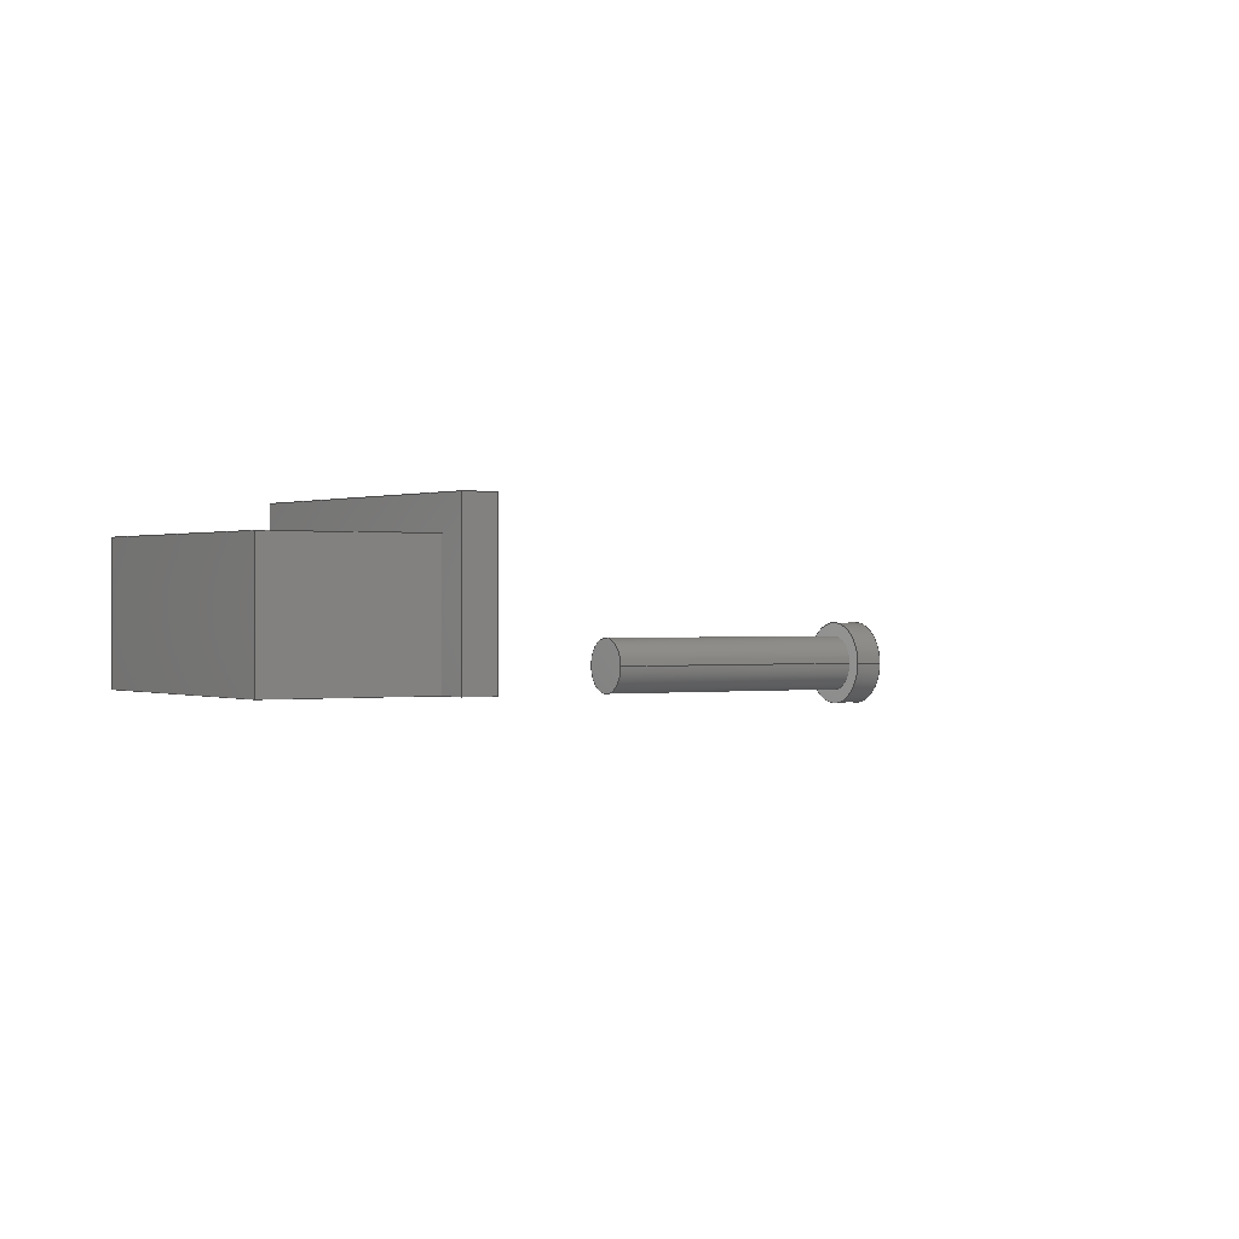
<metadata>
{"format":"step","ext":"step","renderer":"f3d","projection":"perspective","resolution":1024,"background":"white","views":[{"elev":0.4,"azim":-121.7,"up":"+Y"}]}
</metadata>
<code>
ISO-10303-21;
DATA;
#1=MECHANICAL_DESIGN_GEOMETRIC_PRESENTATION_REPRESENTATION('',(#4,#5),
#495);
#2=SHAPE_REPRESENTATION_RELATIONSHIP('SRR','None',#502,#3);
#3=ADVANCED_BREP_SHAPE_REPRESENTATION('',(#6,#7),#494);
#4=STYLED_ITEM('',(#511),#6);
#5=STYLED_ITEM('',(#511),#7);
#6=MANIFOLD_SOLID_BREP('Body1',#286);
#7=MANIFOLD_SOLID_BREP('Body5',#287);
#8=FACE_BOUND('',#53,.T.);
#9=FACE_BOUND('',#54,.T.);
#10=FACE_BOUND('',#62,.T.);
#11=PLANE('',#304);
#12=PLANE('',#308);
#13=PLANE('',#309);
#14=PLANE('',#310);
#15=PLANE('',#311);
#16=PLANE('',#312);
#17=PLANE('',#313);
#18=PLANE('',#314);
#19=PLANE('',#315);
#20=PLANE('',#316);
#21=PLANE('',#317);
#22=PLANE('',#318);
#23=PLANE('',#319);
#24=PLANE('',#324);
#25=PLANE('',#327);
#26=FACE_OUTER_BOUND('',#45,.T.);
#27=FACE_OUTER_BOUND('',#46,.T.);
#28=FACE_OUTER_BOUND('',#47,.T.);
#29=FACE_OUTER_BOUND('',#48,.T.);
#30=FACE_OUTER_BOUND('',#49,.T.);
#31=FACE_OUTER_BOUND('',#50,.T.);
#32=FACE_OUTER_BOUND('',#51,.T.);
#33=FACE_OUTER_BOUND('',#52,.T.);
#34=FACE_OUTER_BOUND('',#55,.T.);
#35=FACE_OUTER_BOUND('',#56,.T.);
#36=FACE_OUTER_BOUND('',#57,.T.);
#37=FACE_OUTER_BOUND('',#58,.T.);
#38=FACE_OUTER_BOUND('',#59,.T.);
#39=FACE_OUTER_BOUND('',#60,.T.);
#40=FACE_OUTER_BOUND('',#61,.T.);
#41=FACE_OUTER_BOUND('',#63,.T.);
#42=FACE_OUTER_BOUND('',#64,.T.);
#43=FACE_OUTER_BOUND('',#65,.T.);
#44=FACE_OUTER_BOUND('',#66,.T.);
#45=EDGE_LOOP('',(#191,#192,#193,#194));
#46=EDGE_LOOP('',(#195));
#47=EDGE_LOOP('',(#196,#197,#198,#199));
#48=EDGE_LOOP('',(#200));
#49=EDGE_LOOP('',(#201,#202,#203,#204));
#50=EDGE_LOOP('',(#205,#206,#207,#208));
#51=EDGE_LOOP('',(#209,#210,#211,#212));
#52=EDGE_LOOP('',(#213,#214,#215,#216));
#53=EDGE_LOOP('',(#217));
#54=EDGE_LOOP('',(#218));
#55=EDGE_LOOP('',(#219,#220,#221,#222,#223,#224,#225,#226));
#56=EDGE_LOOP('',(#227,#228,#229,#230));
#57=EDGE_LOOP('',(#231,#232,#233,#234));
#58=EDGE_LOOP('',(#235,#236,#237,#238,#239,#240,#241,#242));
#59=EDGE_LOOP('',(#243,#244,#245,#246));
#60=EDGE_LOOP('',(#247,#248,#249,#250));
#61=EDGE_LOOP('',(#251));
#62=EDGE_LOOP('',(#252));
#63=EDGE_LOOP('',(#253,#254,#255,#256));
#64=EDGE_LOOP('',(#257));
#65=EDGE_LOOP('',(#258,#259,#260,#261));
#66=EDGE_LOOP('',(#262));
#67=LINE('',#417,#95);
#68=LINE('',#424,#96);
#69=LINE('',#430,#97);
#70=LINE('',#432,#98);
#71=LINE('',#434,#99);
#72=LINE('',#435,#100);
#73=LINE('',#438,#101);
#74=LINE('',#440,#102);
#75=LINE('',#441,#103);
#76=LINE('',#444,#104);
#77=LINE('',#446,#105);
#78=LINE('',#447,#106);
#79=LINE('',#449,#107);
#80=LINE('',#453,#108);
#81=LINE('',#454,#109);
#82=LINE('',#456,#110);
#83=LINE('',#458,#111);
#84=LINE('',#459,#112);
#85=LINE('',#462,#113);
#86=LINE('',#464,#114);
#87=LINE('',#465,#115);
#88=LINE('',#468,#116);
#89=LINE('',#470,#117);
#90=LINE('',#471,#118);
#91=LINE('',#473,#119);
#92=LINE('',#474,#120);
#93=LINE('',#485,#121);
#94=LINE('',#489,#122);
#95=VECTOR('',#334,0.25);
#96=VECTOR('',#343,0.25);
#97=VECTOR('',#350,1);
#98=VECTOR('',#351,1);
#99=VECTOR('',#352,1);
#100=VECTOR('',#353,1);
#101=VECTOR('',#356,1);
#102=VECTOR('',#357,1);
#103=VECTOR('',#358,1);
#104=VECTOR('',#361,1);
#105=VECTOR('',#362,1);
#106=VECTOR('',#363,1);
#107=VECTOR('',#366,1);
#108=VECTOR('',#369,1);
#109=VECTOR('',#370,1);
#110=VECTOR('',#371,1);
#111=VECTOR('',#372,1);
#112=VECTOR('',#373,1);
#113=VECTOR('',#376,1);
#114=VECTOR('',#377,1);
#115=VECTOR('',#378,1);
#116=VECTOR('',#381,1);
#117=VECTOR('',#382,1);
#118=VECTOR('',#383,1);
#119=VECTOR('',#386,1);
#120=VECTOR('',#387,1);
#121=VECTOR('',#402,1.5);
#122=VECTOR('',#407,1);
#123=CIRCLE('',#302,0.25);
#124=CIRCLE('',#303,0.25);
#125=CIRCLE('',#306,0.25);
#126=CIRCLE('',#307,0.25);
#127=CIRCLE('',#320,1.5);
#128=CIRCLE('',#321,1);
#129=CIRCLE('',#323,1.5);
#130=CIRCLE('',#326,1);
#131=VERTEX_POINT('',#414);
#132=VERTEX_POINT('',#416);
#133=VERTEX_POINT('',#421);
#134=VERTEX_POINT('',#423);
#135=VERTEX_POINT('',#428);
#136=VERTEX_POINT('',#429);
#137=VERTEX_POINT('',#431);
#138=VERTEX_POINT('',#433);
#139=VERTEX_POINT('',#437);
#140=VERTEX_POINT('',#439);
#141=VERTEX_POINT('',#443);
#142=VERTEX_POINT('',#445);
#143=VERTEX_POINT('',#451);
#144=VERTEX_POINT('',#452);
#145=VERTEX_POINT('',#455);
#146=VERTEX_POINT('',#457);
#147=VERTEX_POINT('',#461);
#148=VERTEX_POINT('',#463);
#149=VERTEX_POINT('',#467);
#150=VERTEX_POINT('',#469);
#151=VERTEX_POINT('',#478);
#152=VERTEX_POINT('',#480);
#153=VERTEX_POINT('',#483);
#154=VERTEX_POINT('',#488);
#155=EDGE_CURVE('',#131,#131,#123,.T.);
#156=EDGE_CURVE('',#131,#132,#67,.T.);
#157=EDGE_CURVE('',#132,#132,#124,.T.);
#158=EDGE_CURVE('',#133,#133,#125,.T.);
#159=EDGE_CURVE('',#133,#134,#68,.T.);
#160=EDGE_CURVE('',#134,#134,#126,.T.);
#161=EDGE_CURVE('',#135,#136,#69,.T.);
#162=EDGE_CURVE('',#135,#137,#70,.T.);
#163=EDGE_CURVE('',#138,#137,#71,.T.);
#164=EDGE_CURVE('',#136,#138,#72,.T.);
#165=EDGE_CURVE('',#136,#139,#73,.T.);
#166=EDGE_CURVE('',#140,#138,#74,.T.);
#167=EDGE_CURVE('',#139,#140,#75,.T.);
#168=EDGE_CURVE('',#139,#141,#76,.T.);
#169=EDGE_CURVE('',#142,#140,#77,.T.);
#170=EDGE_CURVE('',#141,#142,#78,.T.);
#171=EDGE_CURVE('',#137,#142,#79,.T.);
#172=EDGE_CURVE('',#143,#144,#80,.T.);
#173=EDGE_CURVE('',#144,#135,#81,.T.);
#174=EDGE_CURVE('',#141,#145,#82,.T.);
#175=EDGE_CURVE('',#146,#145,#83,.T.);
#176=EDGE_CURVE('',#143,#146,#84,.T.);
#177=EDGE_CURVE('',#147,#143,#85,.T.);
#178=EDGE_CURVE('',#148,#146,#86,.T.);
#179=EDGE_CURVE('',#147,#148,#87,.T.);
#180=EDGE_CURVE('',#149,#147,#88,.T.);
#181=EDGE_CURVE('',#150,#148,#89,.T.);
#182=EDGE_CURVE('',#149,#150,#90,.T.);
#183=EDGE_CURVE('',#144,#149,#91,.T.);
#184=EDGE_CURVE('',#145,#150,#92,.T.);
#185=EDGE_CURVE('',#151,#151,#127,.T.);
#186=EDGE_CURVE('',#152,#152,#128,.T.);
#187=EDGE_CURVE('',#153,#153,#129,.T.);
#188=EDGE_CURVE('',#153,#151,#93,.T.);
#189=EDGE_CURVE('',#152,#154,#94,.T.);
#190=EDGE_CURVE('',#154,#154,#130,.T.);
#191=ORIENTED_EDGE('',*,*,#155,.F.);
#192=ORIENTED_EDGE('',*,*,#156,.T.);
#193=ORIENTED_EDGE('',*,*,#157,.T.);
#194=ORIENTED_EDGE('',*,*,#156,.F.);
#195=ORIENTED_EDGE('',*,*,#157,.F.);
#196=ORIENTED_EDGE('',*,*,#158,.F.);
#197=ORIENTED_EDGE('',*,*,#159,.T.);
#198=ORIENTED_EDGE('',*,*,#160,.T.);
#199=ORIENTED_EDGE('',*,*,#159,.F.);
#200=ORIENTED_EDGE('',*,*,#160,.F.);
#201=ORIENTED_EDGE('',*,*,#161,.F.);
#202=ORIENTED_EDGE('',*,*,#162,.T.);
#203=ORIENTED_EDGE('',*,*,#163,.F.);
#204=ORIENTED_EDGE('',*,*,#164,.F.);
#205=ORIENTED_EDGE('',*,*,#165,.F.);
#206=ORIENTED_EDGE('',*,*,#164,.T.);
#207=ORIENTED_EDGE('',*,*,#166,.F.);
#208=ORIENTED_EDGE('',*,*,#167,.F.);
#209=ORIENTED_EDGE('',*,*,#168,.F.);
#210=ORIENTED_EDGE('',*,*,#167,.T.);
#211=ORIENTED_EDGE('',*,*,#169,.F.);
#212=ORIENTED_EDGE('',*,*,#170,.F.);
#213=ORIENTED_EDGE('',*,*,#169,.T.);
#214=ORIENTED_EDGE('',*,*,#166,.T.);
#215=ORIENTED_EDGE('',*,*,#163,.T.);
#216=ORIENTED_EDGE('',*,*,#171,.T.);
#217=ORIENTED_EDGE('',*,*,#155,.T.);
#218=ORIENTED_EDGE('',*,*,#158,.T.);
#219=ORIENTED_EDGE('',*,*,#172,.T.);
#220=ORIENTED_EDGE('',*,*,#173,.T.);
#221=ORIENTED_EDGE('',*,*,#161,.T.);
#222=ORIENTED_EDGE('',*,*,#165,.T.);
#223=ORIENTED_EDGE('',*,*,#168,.T.);
#224=ORIENTED_EDGE('',*,*,#174,.T.);
#225=ORIENTED_EDGE('',*,*,#175,.F.);
#226=ORIENTED_EDGE('',*,*,#176,.F.);
#227=ORIENTED_EDGE('',*,*,#177,.T.);
#228=ORIENTED_EDGE('',*,*,#176,.T.);
#229=ORIENTED_EDGE('',*,*,#178,.F.);
#230=ORIENTED_EDGE('',*,*,#179,.F.);
#231=ORIENTED_EDGE('',*,*,#180,.T.);
#232=ORIENTED_EDGE('',*,*,#179,.T.);
#233=ORIENTED_EDGE('',*,*,#181,.F.);
#234=ORIENTED_EDGE('',*,*,#182,.F.);
#235=ORIENTED_EDGE('',*,*,#183,.T.);
#236=ORIENTED_EDGE('',*,*,#182,.T.);
#237=ORIENTED_EDGE('',*,*,#184,.F.);
#238=ORIENTED_EDGE('',*,*,#174,.F.);
#239=ORIENTED_EDGE('',*,*,#170,.T.);
#240=ORIENTED_EDGE('',*,*,#171,.F.);
#241=ORIENTED_EDGE('',*,*,#162,.F.);
#242=ORIENTED_EDGE('',*,*,#173,.F.);
#243=ORIENTED_EDGE('',*,*,#175,.T.);
#244=ORIENTED_EDGE('',*,*,#184,.T.);
#245=ORIENTED_EDGE('',*,*,#181,.T.);
#246=ORIENTED_EDGE('',*,*,#178,.T.);
#247=ORIENTED_EDGE('',*,*,#172,.F.);
#248=ORIENTED_EDGE('',*,*,#177,.F.);
#249=ORIENTED_EDGE('',*,*,#180,.F.);
#250=ORIENTED_EDGE('',*,*,#183,.F.);
#251=ORIENTED_EDGE('',*,*,#185,.F.);
#252=ORIENTED_EDGE('',*,*,#186,.T.);
#253=ORIENTED_EDGE('',*,*,#187,.F.);
#254=ORIENTED_EDGE('',*,*,#188,.T.);
#255=ORIENTED_EDGE('',*,*,#185,.T.);
#256=ORIENTED_EDGE('',*,*,#188,.F.);
#257=ORIENTED_EDGE('',*,*,#187,.T.);
#258=ORIENTED_EDGE('',*,*,#186,.F.);
#259=ORIENTED_EDGE('',*,*,#189,.T.);
#260=ORIENTED_EDGE('',*,*,#190,.T.);
#261=ORIENTED_EDGE('',*,*,#189,.F.);
#262=ORIENTED_EDGE('',*,*,#190,.F.);
#263=CYLINDRICAL_SURFACE('',#301,0.25);
#264=CYLINDRICAL_SURFACE('',#305,0.25);
#265=CYLINDRICAL_SURFACE('',#322,1.5);
#266=CYLINDRICAL_SURFACE('',#325,1);
#267=ADVANCED_FACE('',(#26),#263,.F.);
#268=ADVANCED_FACE('',(#27),#11,.T.);
#269=ADVANCED_FACE('',(#28),#264,.F.);
#270=ADVANCED_FACE('',(#29),#12,.T.);
#271=ADVANCED_FACE('',(#30),#13,.T.);
#272=ADVANCED_FACE('',(#31),#14,.T.);
#273=ADVANCED_FACE('',(#32),#15,.T.);
#274=ADVANCED_FACE('',(#33,#8,#9),#16,.T.);
#275=ADVANCED_FACE('',(#34),#17,.F.);
#276=ADVANCED_FACE('',(#35),#18,.T.);
#277=ADVANCED_FACE('',(#36),#19,.T.);
#278=ADVANCED_FACE('',(#37),#20,.T.);
#279=ADVANCED_FACE('',(#38),#21,.T.);
#280=ADVANCED_FACE('',(#39),#22,.F.);
#281=ADVANCED_FACE('',(#40,#10),#23,.F.);
#282=ADVANCED_FACE('',(#41),#265,.T.);
#283=ADVANCED_FACE('',(#42),#24,.T.);
#284=ADVANCED_FACE('',(#43),#266,.T.);
#285=ADVANCED_FACE('',(#44),#25,.F.);
#286=CLOSED_SHELL('',(#267,#268,#269,#270,#271,#272,#273,#274,#275,#276,
#277,#278,#279,#280));
#287=CLOSED_SHELL('',(#281,#282,#283,#284,#285));
#288=DERIVED_UNIT_ELEMENT(#290,1);
#289=DERIVED_UNIT_ELEMENT(#497,3);
#290=(
MASS_UNIT()
NAMED_UNIT(*)
SI_UNIT(.KILO.,.GRAM.)
);
#291=DERIVED_UNIT((#288,#289));
#292=MEASURE_REPRESENTATION_ITEM('density measure',
POSITIVE_RATIO_MEASURE(7850),#291);
#293=PROPERTY_DEFINITION_REPRESENTATION(#298,#295);
#294=PROPERTY_DEFINITION_REPRESENTATION(#299,#296);
#295=REPRESENTATION('material name',(#297),#494);
#296=REPRESENTATION('density',(#292),#494);
#297=DESCRIPTIVE_REPRESENTATION_ITEM('Steel','Steel');
#298=PROPERTY_DEFINITION('material property','material name',#504);
#299=PROPERTY_DEFINITION('material property','density of part',#504);
#300=AXIS2_PLACEMENT_3D('placement',#412,#328,#329);
#301=AXIS2_PLACEMENT_3D('',#413,#330,#331);
#302=AXIS2_PLACEMENT_3D('',#415,#332,#333);
#303=AXIS2_PLACEMENT_3D('',#418,#335,#336);
#304=AXIS2_PLACEMENT_3D('',#419,#337,#338);
#305=AXIS2_PLACEMENT_3D('',#420,#339,#340);
#306=AXIS2_PLACEMENT_3D('',#422,#341,#342);
#307=AXIS2_PLACEMENT_3D('',#425,#344,#345);
#308=AXIS2_PLACEMENT_3D('',#426,#346,#347);
#309=AXIS2_PLACEMENT_3D('',#427,#348,#349);
#310=AXIS2_PLACEMENT_3D('',#436,#354,#355);
#311=AXIS2_PLACEMENT_3D('',#442,#359,#360);
#312=AXIS2_PLACEMENT_3D('',#448,#364,#365);
#313=AXIS2_PLACEMENT_3D('',#450,#367,#368);
#314=AXIS2_PLACEMENT_3D('',#460,#374,#375);
#315=AXIS2_PLACEMENT_3D('',#466,#379,#380);
#316=AXIS2_PLACEMENT_3D('',#472,#384,#385);
#317=AXIS2_PLACEMENT_3D('',#475,#388,#389);
#318=AXIS2_PLACEMENT_3D('',#476,#390,#391);
#319=AXIS2_PLACEMENT_3D('',#477,#392,#393);
#320=AXIS2_PLACEMENT_3D('',#479,#394,#395);
#321=AXIS2_PLACEMENT_3D('',#481,#396,#397);
#322=AXIS2_PLACEMENT_3D('',#482,#398,#399);
#323=AXIS2_PLACEMENT_3D('',#484,#400,#401);
#324=AXIS2_PLACEMENT_3D('',#486,#403,#404);
#325=AXIS2_PLACEMENT_3D('',#487,#405,#406);
#326=AXIS2_PLACEMENT_3D('',#490,#408,#409);
#327=AXIS2_PLACEMENT_3D('',#491,#410,#411);
#328=DIRECTION('axis',(0,0,1));
#329=DIRECTION('refdir',(1,0,0));
#330=DIRECTION('center_axis',(0,0,-1));
#331=DIRECTION('ref_axis',(1,0,0));
#332=DIRECTION('center_axis',(0,0,-1));
#333=DIRECTION('ref_axis',(1,0,0));
#334=DIRECTION('',(0,0,-1));
#335=DIRECTION('center_axis',(0,0,-1));
#336=DIRECTION('ref_axis',(1,0,0));
#337=DIRECTION('center_axis',(0,0,1));
#338=DIRECTION('ref_axis',(1,0,0));
#339=DIRECTION('center_axis',(0,0,-1));
#340=DIRECTION('ref_axis',(1,0,0));
#341=DIRECTION('center_axis',(0,0,-1));
#342=DIRECTION('ref_axis',(1,0,0));
#343=DIRECTION('',(0,0,-1));
#344=DIRECTION('center_axis',(0,0,-1));
#345=DIRECTION('ref_axis',(1,0,0));
#346=DIRECTION('center_axis',(0,0,1));
#347=DIRECTION('ref_axis',(1,0,0));
#348=DIRECTION('center_axis',(-1,0,0));
#349=DIRECTION('ref_axis',(0,-1,0));
#350=DIRECTION('',(0,1,0));
#351=DIRECTION('',(0,0,1));
#352=DIRECTION('',(0,-1,0));
#353=DIRECTION('',(0,0,1));
#354=DIRECTION('center_axis',(0,1,0));
#355=DIRECTION('ref_axis',(-1,0,0));
#356=DIRECTION('',(1,0,0));
#357=DIRECTION('',(-1,0,0));
#358=DIRECTION('',(0,0,1));
#359=DIRECTION('center_axis',(1,0,0));
#360=DIRECTION('ref_axis',(0,1,0));
#361=DIRECTION('',(0,-1,0));
#362=DIRECTION('',(0,1,0));
#363=DIRECTION('',(0,0,1));
#364=DIRECTION('center_axis',(0,0,1));
#365=DIRECTION('ref_axis',(1,0,0));
#366=DIRECTION('',(1,0,0));
#367=DIRECTION('center_axis',(0,0,1));
#368=DIRECTION('ref_axis',(1,0,0));
#369=DIRECTION('',(0,-1,0));
#370=DIRECTION('',(-1,0,0));
#371=DIRECTION('',(-1,0,0));
#372=DIRECTION('',(0,-1,0));
#373=DIRECTION('',(1,0,0));
#374=DIRECTION('center_axis',(0,1,0));
#375=DIRECTION('ref_axis',(0,0,1));
#376=DIRECTION('',(0,0,1));
#377=DIRECTION('',(0,0,1));
#378=DIRECTION('',(1,0,0));
#379=DIRECTION('center_axis',(0,0,-1));
#380=DIRECTION('ref_axis',(0,1,0));
#381=DIRECTION('',(0,1,0));
#382=DIRECTION('',(0,1,0));
#383=DIRECTION('',(1,0,0));
#384=DIRECTION('center_axis',(0,-1,0));
#385=DIRECTION('ref_axis',(0,0,-1));
#386=DIRECTION('',(0,0,-1));
#387=DIRECTION('',(0,0,-1));
#388=DIRECTION('center_axis',(1,0,0));
#389=DIRECTION('ref_axis',(0,0,-1));
#390=DIRECTION('center_axis',(1,0,0));
#391=DIRECTION('ref_axis',(0,0,-1));
#392=DIRECTION('center_axis',(0,0,1));
#393=DIRECTION('ref_axis',(1,0,0));
#394=DIRECTION('center_axis',(0,0,1));
#395=DIRECTION('ref_axis',(1,0,0));
#396=DIRECTION('center_axis',(0,0,1));
#397=DIRECTION('ref_axis',(1,0,0));
#398=DIRECTION('center_axis',(0,0,1));
#399=DIRECTION('ref_axis',(1,0,0));
#400=DIRECTION('center_axis',(0,0,1));
#401=DIRECTION('ref_axis',(1,0,0));
#402=DIRECTION('',(0,0,-1));
#403=DIRECTION('center_axis',(0,0,1));
#404=DIRECTION('ref_axis',(1,0,0));
#405=DIRECTION('center_axis',(0,0,1));
#406=DIRECTION('ref_axis',(1,0,0));
#407=DIRECTION('',(0,0,-1));
#408=DIRECTION('center_axis',(0,0,1));
#409=DIRECTION('ref_axis',(1,0,0));
#410=DIRECTION('center_axis',(0,0,1));
#411=DIRECTION('ref_axis',(1,0,0));
#412=CARTESIAN_POINT('',(0,0,0));
#413=CARTESIAN_POINT('Origin',(1,17.5,-19));
#414=CARTESIAN_POINT('',(0.75,17.5,-19));
#415=CARTESIAN_POINT('Origin',(1,17.5,-19));
#416=CARTESIAN_POINT('',(0.75,17.5,-20.5));
#417=CARTESIAN_POINT('',(0.75,17.5,-19));
#418=CARTESIAN_POINT('Origin',(1,17.5,-20.5));
#419=CARTESIAN_POINT('Origin',(1,17.5,-20.5));
#420=CARTESIAN_POINT('Origin',(8,17.5,-19));
#421=CARTESIAN_POINT('',(7.75,17.5,-19));
#422=CARTESIAN_POINT('Origin',(8,17.5,-19));
#423=CARTESIAN_POINT('',(7.75,17.5,-20.5));
#424=CARTESIAN_POINT('',(7.75,17.5,-19));
#425=CARTESIAN_POINT('Origin',(8,17.5,-20.5));
#426=CARTESIAN_POINT('Origin',(8,17.5,-20.5));
#427=CARTESIAN_POINT('Origin',(-1,20,-20));
#428=CARTESIAN_POINT('',(-1,15,-20));
#429=CARTESIAN_POINT('',(-1,20,-20));
#430=CARTESIAN_POINT('',(-1,15,-20));
#431=CARTESIAN_POINT('',(-1,15,-19));
#432=CARTESIAN_POINT('',(-1,15,-20));
#433=CARTESIAN_POINT('',(-1,20,-19));
#434=CARTESIAN_POINT('',(-1,15,-19));
#435=CARTESIAN_POINT('',(-1,20,-20));
#436=CARTESIAN_POINT('Origin',(10,20,-20));
#437=CARTESIAN_POINT('',(10,20,-20));
#438=CARTESIAN_POINT('',(0,20,-20));
#439=CARTESIAN_POINT('',(10,20,-19));
#440=CARTESIAN_POINT('',(0,20,-19));
#441=CARTESIAN_POINT('',(10,20,-20));
#442=CARTESIAN_POINT('Origin',(10,15,-20));
#443=CARTESIAN_POINT('',(10,15,-20));
#444=CARTESIAN_POINT('',(10,20,-20));
#445=CARTESIAN_POINT('',(10,15,-19));
#446=CARTESIAN_POINT('',(10,20,-19));
#447=CARTESIAN_POINT('',(10,15,-20));
#448=CARTESIAN_POINT('Origin',(4.5,17.5,-19));
#449=CARTESIAN_POINT('',(0,15,-19));
#450=CARTESIAN_POINT('Origin',(4.5,17.5,-20));
#451=CARTESIAN_POINT('',(0,19,-20));
#452=CARTESIAN_POINT('',(0,15,-20));
#453=CARTESIAN_POINT('',(0,19,-20));
#454=CARTESIAN_POINT('',(0,15,-20));
#455=CARTESIAN_POINT('',(9,15,-20));
#456=CARTESIAN_POINT('',(0,15,-20));
#457=CARTESIAN_POINT('',(9,19,-20));
#458=CARTESIAN_POINT('',(9,19,-20));
#459=CARTESIAN_POINT('',(0,19,-20));
#460=CARTESIAN_POINT('Origin',(0,19,-25));
#461=CARTESIAN_POINT('',(0,19,-25));
#462=CARTESIAN_POINT('',(0,19,-25));
#463=CARTESIAN_POINT('',(9,19,-25));
#464=CARTESIAN_POINT('',(9,19,-25));
#465=CARTESIAN_POINT('',(0,19,-25));
#466=CARTESIAN_POINT('Origin',(0,15,-25));
#467=CARTESIAN_POINT('',(0,15,-25));
#468=CARTESIAN_POINT('',(0,15,-25));
#469=CARTESIAN_POINT('',(9,15,-25));
#470=CARTESIAN_POINT('',(9,15,-25));
#471=CARTESIAN_POINT('',(0,15,-25));
#472=CARTESIAN_POINT('Origin',(0,15,-20));
#473=CARTESIAN_POINT('',(0,15,-20));
#474=CARTESIAN_POINT('',(9,15,-20));
#475=CARTESIAN_POINT('Origin',(9,17,-22.5));
#476=CARTESIAN_POINT('Origin',(0,17,-22.5));
#477=CARTESIAN_POINT('Origin',(25,15,10));
#478=CARTESIAN_POINT('',(23.5,15,10));
#479=CARTESIAN_POINT('Origin',(25,15,10));
#480=CARTESIAN_POINT('',(24,15,10));
#481=CARTESIAN_POINT('Origin',(25,15,10));
#482=CARTESIAN_POINT('Origin',(25,15,10));
#483=CARTESIAN_POINT('',(23.5,15,11));
#484=CARTESIAN_POINT('Origin',(25,15,11));
#485=CARTESIAN_POINT('',(23.5,15,10));
#486=CARTESIAN_POINT('Origin',(25,15,11));
#487=CARTESIAN_POINT('Origin',(25,15,0));
#488=CARTESIAN_POINT('',(24,15,0));
#489=CARTESIAN_POINT('',(24,15,0));
#490=CARTESIAN_POINT('Origin',(25,15,0));
#491=CARTESIAN_POINT('Origin',(25,15,0));
#492=UNCERTAINTY_MEASURE_WITH_UNIT(LENGTH_MEASURE(0.001),#496,
'DISTANCE_ACCURACY_VALUE',
'Maximum model space distance between geometric entities at asserted c
onnectivities');
#493=UNCERTAINTY_MEASURE_WITH_UNIT(LENGTH_MEASURE(0.001),#496,
'DISTANCE_ACCURACY_VALUE',
'Maximum model space distance between geometric entities at asserted c
onnectivities');
#494=(
GEOMETRIC_REPRESENTATION_CONTEXT(3)
GLOBAL_UNCERTAINTY_ASSIGNED_CONTEXT((#492))
GLOBAL_UNIT_ASSIGNED_CONTEXT((#496,#498,#499))
REPRESENTATION_CONTEXT('','3D')
);
#495=(
GEOMETRIC_REPRESENTATION_CONTEXT(3)
GLOBAL_UNCERTAINTY_ASSIGNED_CONTEXT((#493))
GLOBAL_UNIT_ASSIGNED_CONTEXT((#496,#498,#499))
REPRESENTATION_CONTEXT('','3D')
);
#496=(
LENGTH_UNIT()
NAMED_UNIT(*)
SI_UNIT(.CENTI.,.METRE.)
);
#497=(
LENGTH_UNIT()
NAMED_UNIT(*)
SI_UNIT($,.METRE.)
);
#498=(
NAMED_UNIT(*)
PLANE_ANGLE_UNIT()
SI_UNIT($,.RADIAN.)
);
#499=(
NAMED_UNIT(*)
SI_UNIT($,.STERADIAN.)
SOLID_ANGLE_UNIT()
);
#500=SHAPE_DEFINITION_REPRESENTATION(#501,#502);
#501=PRODUCT_DEFINITION_SHAPE('',$,#504);
#502=SHAPE_REPRESENTATION('',(#300),#494);
#503=PRODUCT_DEFINITION_CONTEXT('part definition',#508,'design');
#504=PRODUCT_DEFINITION('Untitled','Untitled',#505,#503);
#505=PRODUCT_DEFINITION_FORMATION('',$,#510);
#506=PRODUCT_RELATED_PRODUCT_CATEGORY('Untitled','Untitled',(#510));
#507=APPLICATION_PROTOCOL_DEFINITION('international standard',
'automotive_design',2009,#508);
#508=APPLICATION_CONTEXT(
'Core Data for Automotive Mechanical Design Process');
#509=PRODUCT_CONTEXT('part definition',#508,'mechanical');
#510=PRODUCT('Untitled','Untitled',$,(#509));
#511=PRESENTATION_STYLE_ASSIGNMENT((#512));
#512=SURFACE_STYLE_USAGE(.BOTH.,#513);
#513=SURFACE_SIDE_STYLE('',(#514));
#514=SURFACE_STYLE_FILL_AREA(#515);
#515=FILL_AREA_STYLE('Steel - Satin',(#516));
#516=FILL_AREA_STYLE_COLOUR('Steel - Satin',#517);
#517=COLOUR_RGB('Steel - Satin',0.6275,0.6275,0.6275);
ENDSEC;
END-ISO-10303-21;

</code>
